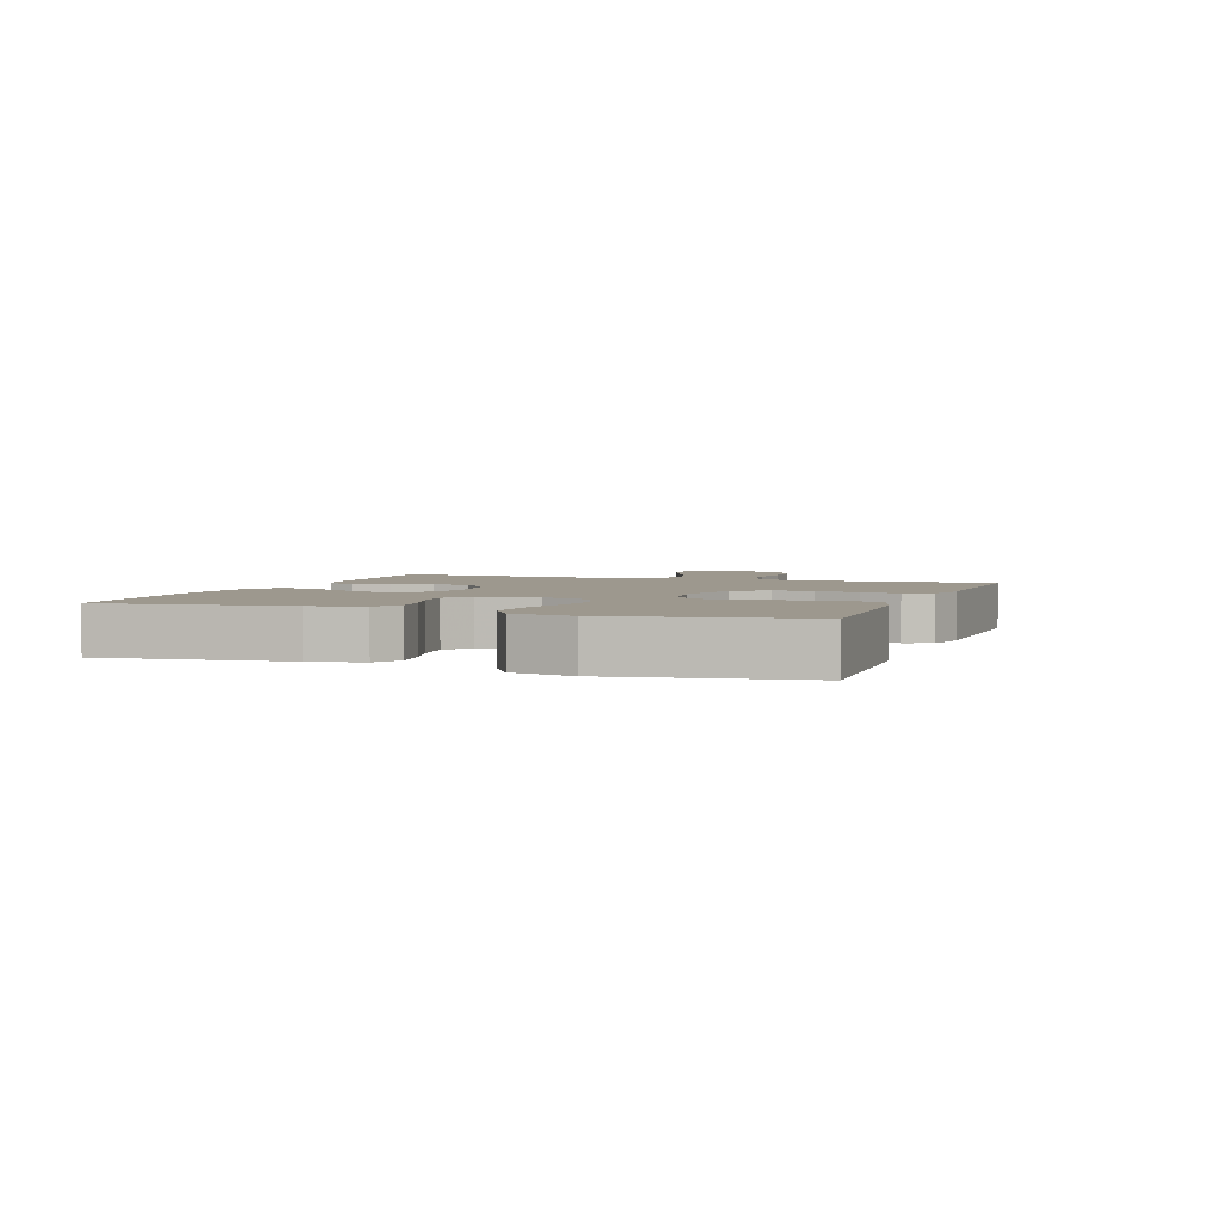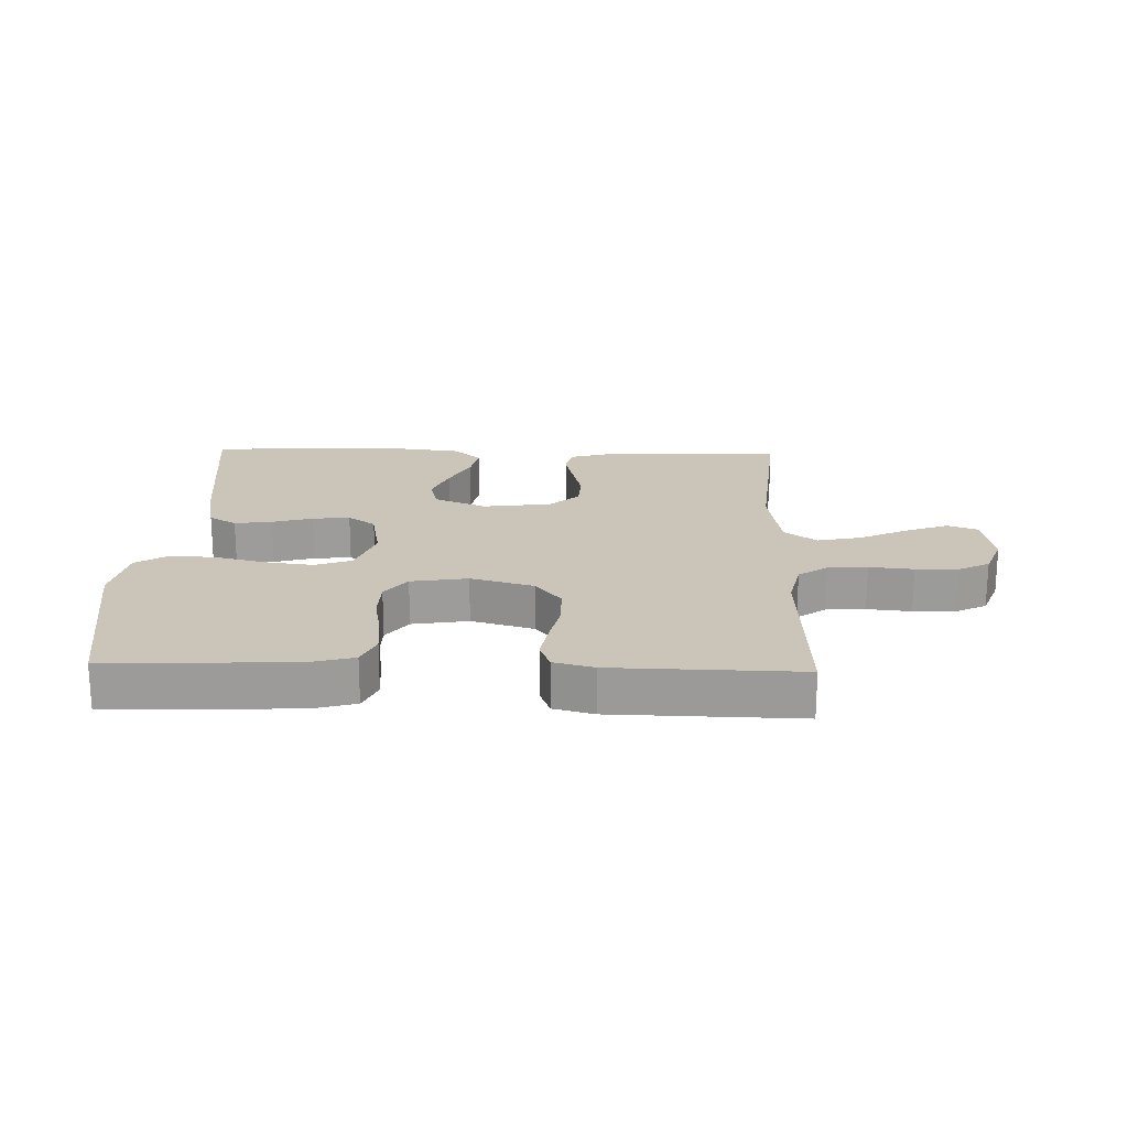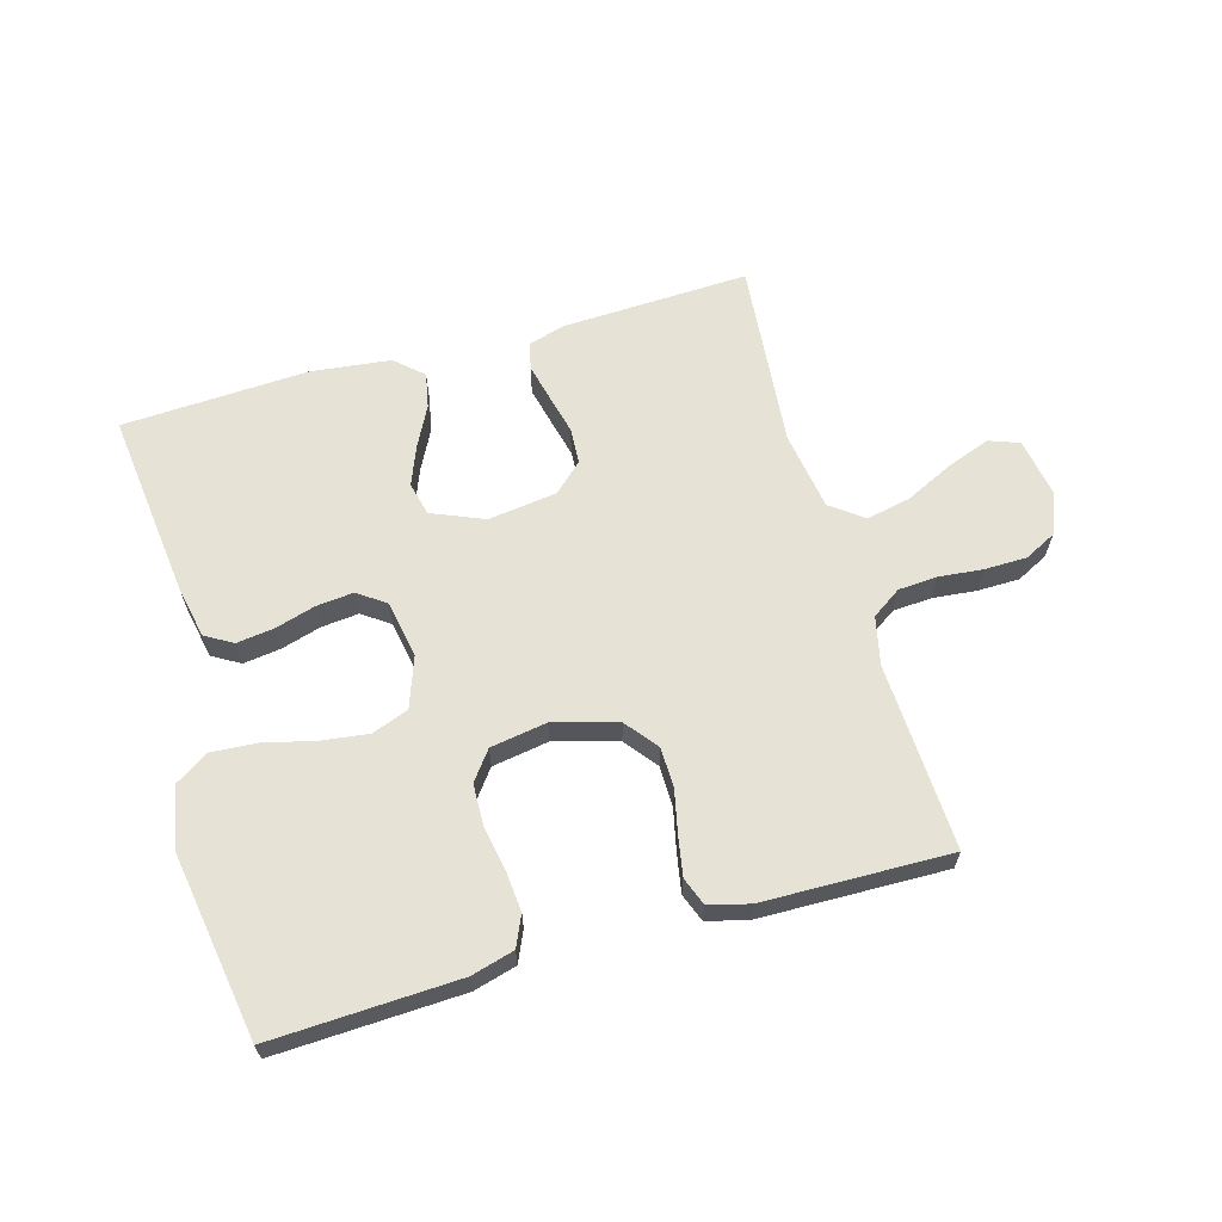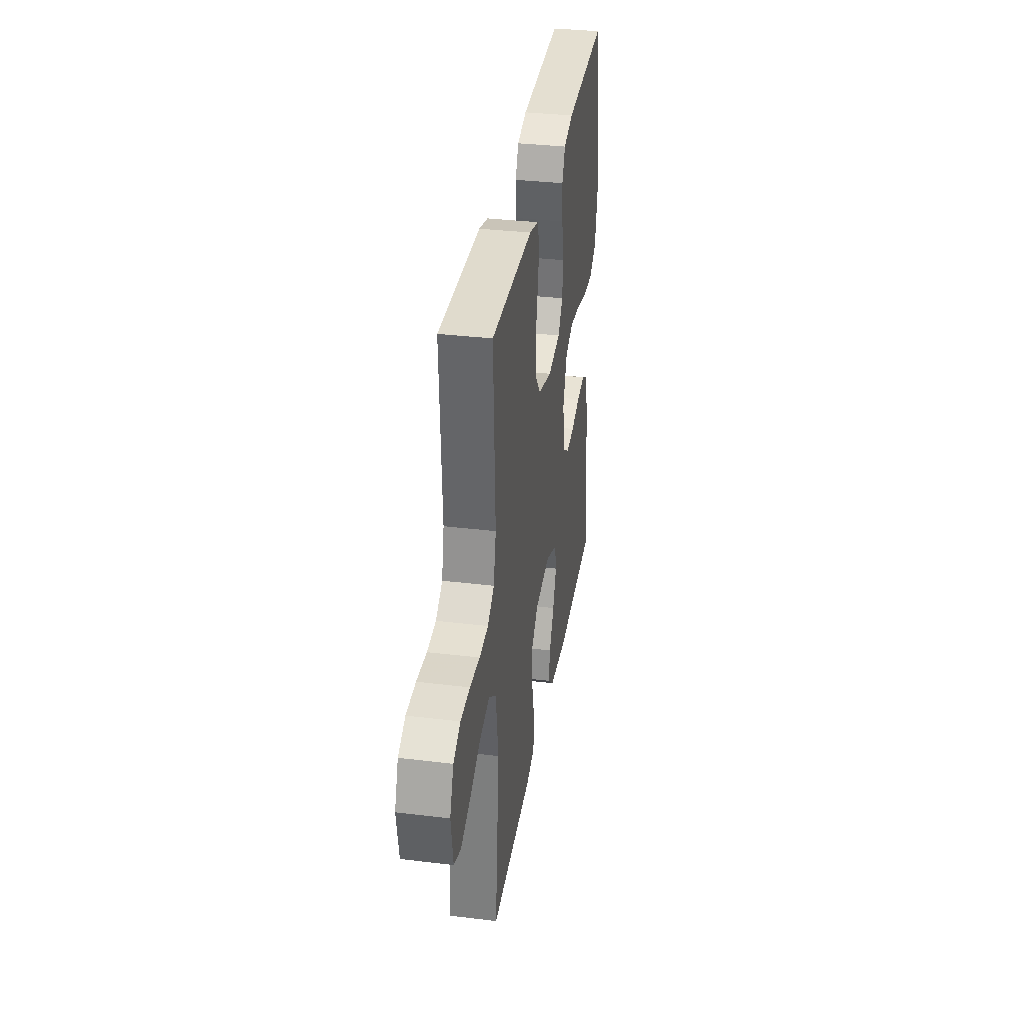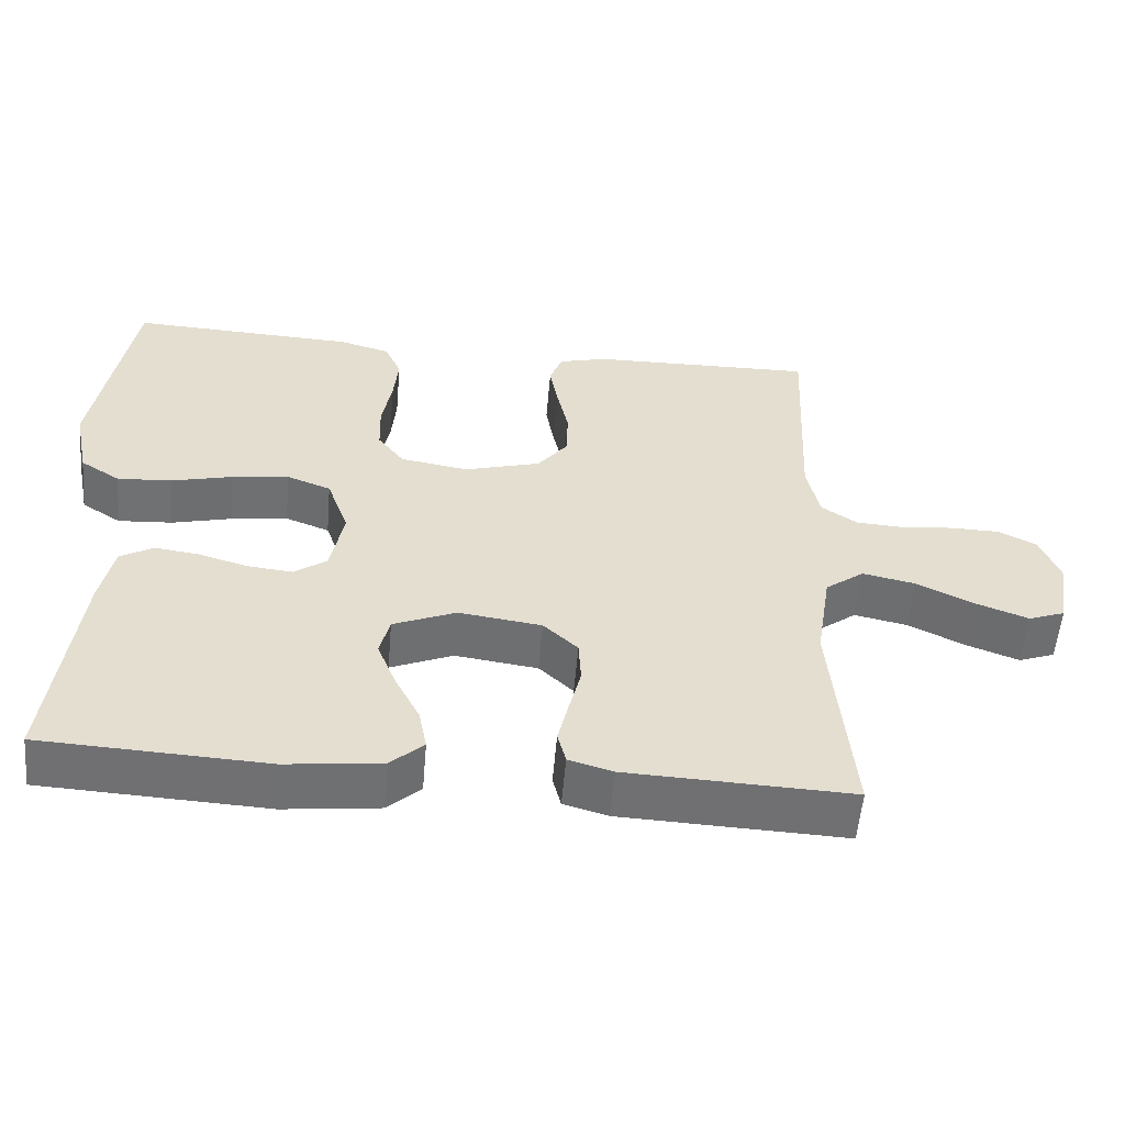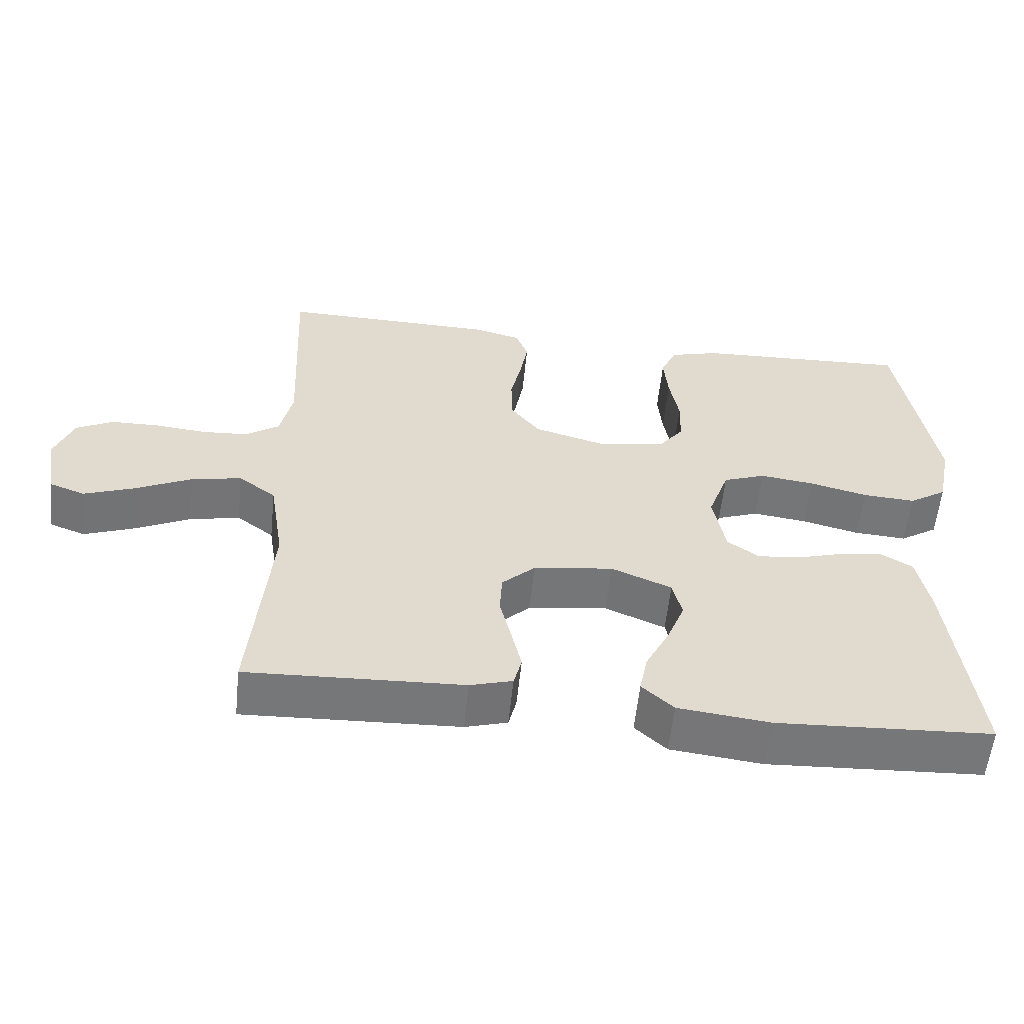
<metadata>
{"format":"obj","ext":"obj","renderer":"f3d","projection":"perspective","resolution":1024,"background":"white","views":[{"elev":3.2,"azim":-70.1,"up":"+Y"},{"elev":20.3,"azim":1.7,"up":"+Y"},{"elev":63.7,"azim":-15.9,"up":"+Y"},{"elev":34.4,"azim":99.3,"up":"+Z"},{"elev":-55.1,"azim":-4.9,"up":"+Z"},{"elev":-57.1,"azim":174.1,"up":"+Z"}]}
</metadata>
<code>
v -0.5 0.07 -0.5
v -0.465 0.07 -0.2
v -0.448 0.07 -0.116
v -0.404 0.07 -0.09
v -0.344 0.07 -0.098
v -0.279 0.07 -0.117
v -0.219 0.07 -0.123
v -0.175 0.07 -0.092
v -0.158 0.07 0
v -0.187 0.07 0.081
v -0.246 0.07 0.103
v -0.322 0.07 0.093
v -0.403 0.07 0.073
v -0.476 0.07 0.068
v -0.529 0.07 0.102
v -0.549 0.07 0.2
v -0.5 0.07 0.5
v -0.2 0.07 0.487
v -0.131 0.07 0.468
v -0.109 0.07 0.419
v -0.115 0.07 0.353
v -0.128 0.07 0.281
v -0.126 0.07 0.216
v -0.091 0.07 0.17
v 0 0.07 0.155
v 0.102 0.07 0.184
v 0.143 0.07 0.236
v 0.144 0.07 0.301
v 0.129 0.07 0.37
v 0.118 0.07 0.432
v 0.135 0.07 0.477
v 0.2 0.07 0.494
v 0.5 0.07 0.5
v 0.486 0.07 0.2
v 0.503 0.07 0.123
v 0.55 0.07 0.091
v 0.613 0.07 0.087
v 0.684 0.07 0.094
v 0.751 0.07 0.093
v 0.802 0.07 0.067
v 0.828 0.07 0
v 0.812 0.07 -0.094
v 0.763 0.07 -0.112
v 0.693 0.07 -0.086
v 0.616 0.07 -0.049
v 0.545 0.07 -0.034
v 0.493 0.07 -0.073
v 0.473 0.07 -0.2
v 0.5 0.07 -0.5
v 0.2 0.07 -0.488
v 0.141 0.07 -0.471
v 0.13 0.07 -0.428
v 0.144 0.07 -0.369
v 0.16 0.07 -0.304
v 0.157 0.07 -0.246
v 0.111 0.07 -0.203
v 0 0.07 -0.188
v -0.084 0.07 -0.223
v -0.097 0.07 -0.277
v -0.072 0.07 -0.34
v -0.039 0.07 -0.404
v -0.028 0.07 -0.46
v -0.072 0.07 -0.5
v -0.2 0.07 -0.515
v -0.5 0 -0.5
v -0.465 0 -0.2
v -0.448 0 -0.116
v -0.404 0 -0.09
v -0.344 0 -0.098
v -0.279 0 -0.117
v -0.219 0 -0.123
v -0.175 0 -0.092
v -0.158 0 0
v -0.187 0 0.081
v -0.246 0 0.103
v -0.322 0 0.093
v -0.403 0 0.073
v -0.476 0 0.068
v -0.529 0 0.102
v -0.549 0 0.2
v -0.5 0 0.5
v -0.2 0 0.487
v -0.131 0 0.468
v -0.109 0 0.419
v -0.115 0 0.353
v -0.128 0 0.281
v -0.126 0 0.216
v -0.091 0 0.17
v 0 0 0.155
v 0.102 0 0.184
v 0.143 0 0.236
v 0.144 0 0.301
v 0.129 0 0.37
v 0.118 0 0.432
v 0.135 0 0.477
v 0.2 0 0.494
v 0.5 0 0.5
v 0.486 0 0.2
v 0.503 0 0.123
v 0.55 0 0.091
v 0.613 0 0.087
v 0.684 0 0.094
v 0.751 0 0.093
v 0.802 0 0.067
v 0.828 0 0
v 0.812 0 -0.094
v 0.763 0 -0.112
v 0.693 0 -0.086
v 0.616 0 -0.049
v 0.545 0 -0.034
v 0.493 0 -0.073
v 0.473 0 -0.2
v 0.5 0 -0.5
v 0.2 0 -0.488
v 0.141 0 -0.471
v 0.13 0 -0.428
v 0.144 0 -0.369
v 0.16 0 -0.304
v 0.157 0 -0.246
v 0.111 0 -0.203
v 0 0 -0.188
v -0.084 0 -0.223
v -0.097 0 -0.277
v -0.072 0 -0.34
v -0.039 0 -0.404
v -0.028 0 -0.46
v -0.072 0 -0.5
v -0.2 0 -0.515
f 4 5 6
f 3 4 6
f 2 3 6
f 1 2 6
f 64 1 6
f 63 64 6
f 62 63 6
f 61 62 6
f 60 61 6
f 59 60 6 7
f 58 59 7 8
f 57 58 8 9
f 56 57 9 10
f 55 56 10
f 52 53 54
f 51 52 54
f 50 51 54
f 49 50 54
f 48 49 54
f 47 48 54 55
f 46 47 55 10
f 43 44 45
f 42 43 45
f 41 42 45
f 40 41 45
f 39 40 45
f 38 39 45
f 37 38 45
f 36 37 45 46
f 46 10 11
f 36 46 11
f 35 36 11
f 32 33 34
f 31 32 34
f 30 31 34
f 29 30 34
f 28 29 34
f 27 28 34 35
f 26 27 35
f 25 26 35
f 20 21 22
f 19 20 22
f 18 19 22
f 17 18 22
f 16 17 22
f 15 16 22
f 14 15 22
f 13 14 22
f 12 13 22
f 11 12 22 23
f 25 35 11
f 24 25 11
f 11 23 24
f 70 69 68
f 70 68 67
f 70 67 66
f 70 66 65
f 70 65 128
f 70 128 127
f 70 127 126
f 70 126 125
f 70 125 124
f 71 70 124 123
f 72 71 123 122
f 73 72 122 121
f 74 73 121 120
f 74 120 119
f 118 117 116
f 118 116 115
f 118 115 114
f 118 114 113
f 118 113 112
f 119 118 112 111
f 74 119 111 110
f 109 108 107
f 109 107 106
f 109 106 105
f 109 105 104
f 109 104 103
f 109 103 102
f 109 102 101
f 110 109 101 100
f 75 74 110
f 75 110 100
f 75 100 99
f 98 97 96
f 98 96 95
f 98 95 94
f 98 94 93
f 98 93 92
f 99 98 92 91
f 99 91 90
f 99 90 89
f 86 85 84
f 86 84 83
f 86 83 82
f 86 82 81
f 86 81 80
f 86 80 79
f 86 79 78
f 86 78 77
f 86 77 76
f 87 86 76 75
f 75 99 89
f 75 89 88
f 88 87 75
f 1 65 66 2
f 2 66 67 3
f 3 67 68 4
f 4 68 69 5
f 5 69 70 6
f 6 70 71 7
f 7 71 72 8
f 8 72 73 9
f 9 73 74 10
f 10 74 75 11
f 11 75 76 12
f 12 76 77 13
f 13 77 78 14
f 14 78 79 15
f 15 79 80 16
f 16 80 81 17
f 17 81 82 18
f 18 82 83 19
f 19 83 84 20
f 20 84 85 21
f 21 85 86 22
f 22 86 87 23
f 23 87 88 24
f 24 88 89 25
f 25 89 90 26
f 26 90 91 27
f 27 91 92 28
f 28 92 93 29
f 29 93 94 30
f 30 94 95 31
f 31 95 96 32
f 32 96 97 33
f 33 97 98 34
f 34 98 99 35
f 35 99 100 36
f 36 100 101 37
f 37 101 102 38
f 38 102 103 39
f 39 103 104 40
f 40 104 105 41
f 41 105 106 42
f 42 106 107 43
f 43 107 108 44
f 44 108 109 45
f 45 109 110 46
f 46 110 111 47
f 47 111 112 48
f 48 112 113 49
f 49 113 114 50
f 50 114 115 51
f 51 115 116 52
f 52 116 117 53
f 53 117 118 54
f 54 118 119 55
f 55 119 120 56
f 56 120 121 57
f 57 121 122 58
f 58 122 123 59
f 59 123 124 60
f 60 124 125 61
f 61 125 126 62
f 62 126 127 63
f 63 127 128 64
f 64 128 65 1

</code>
